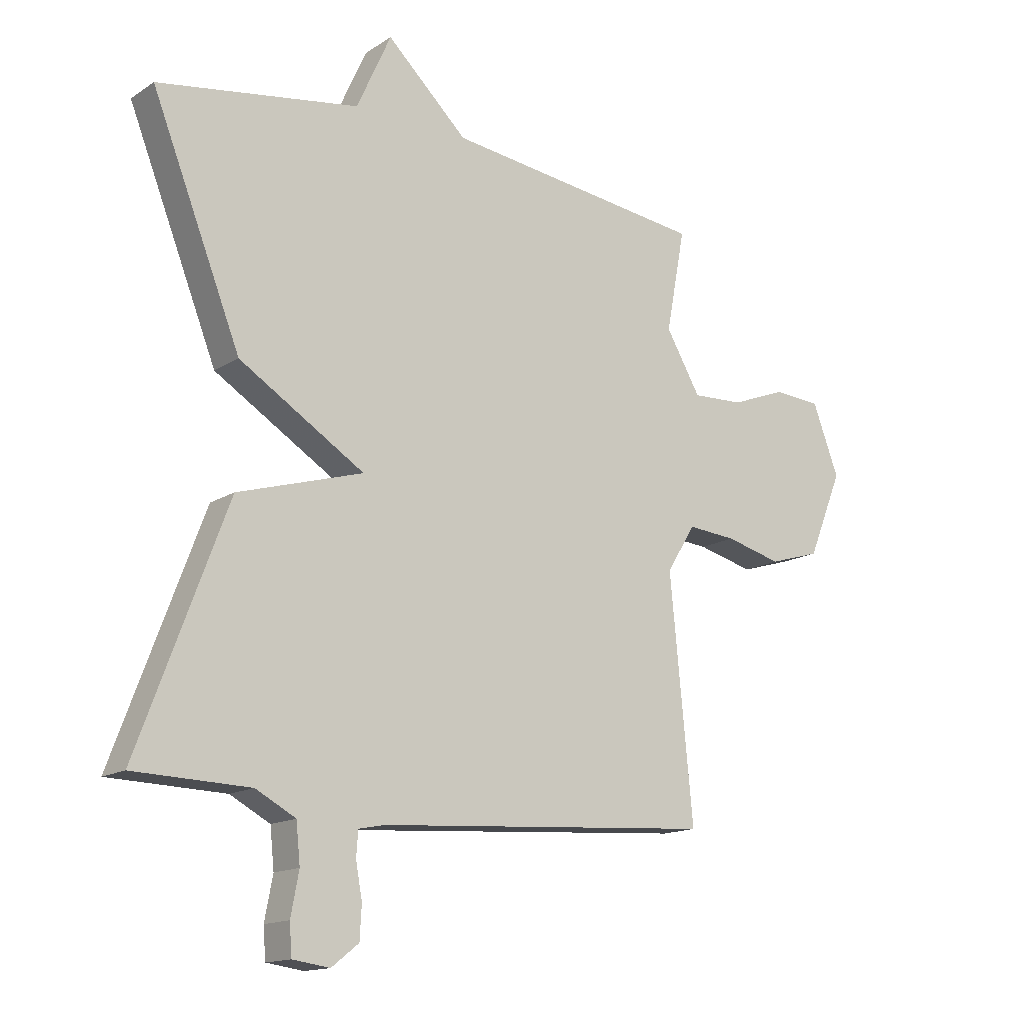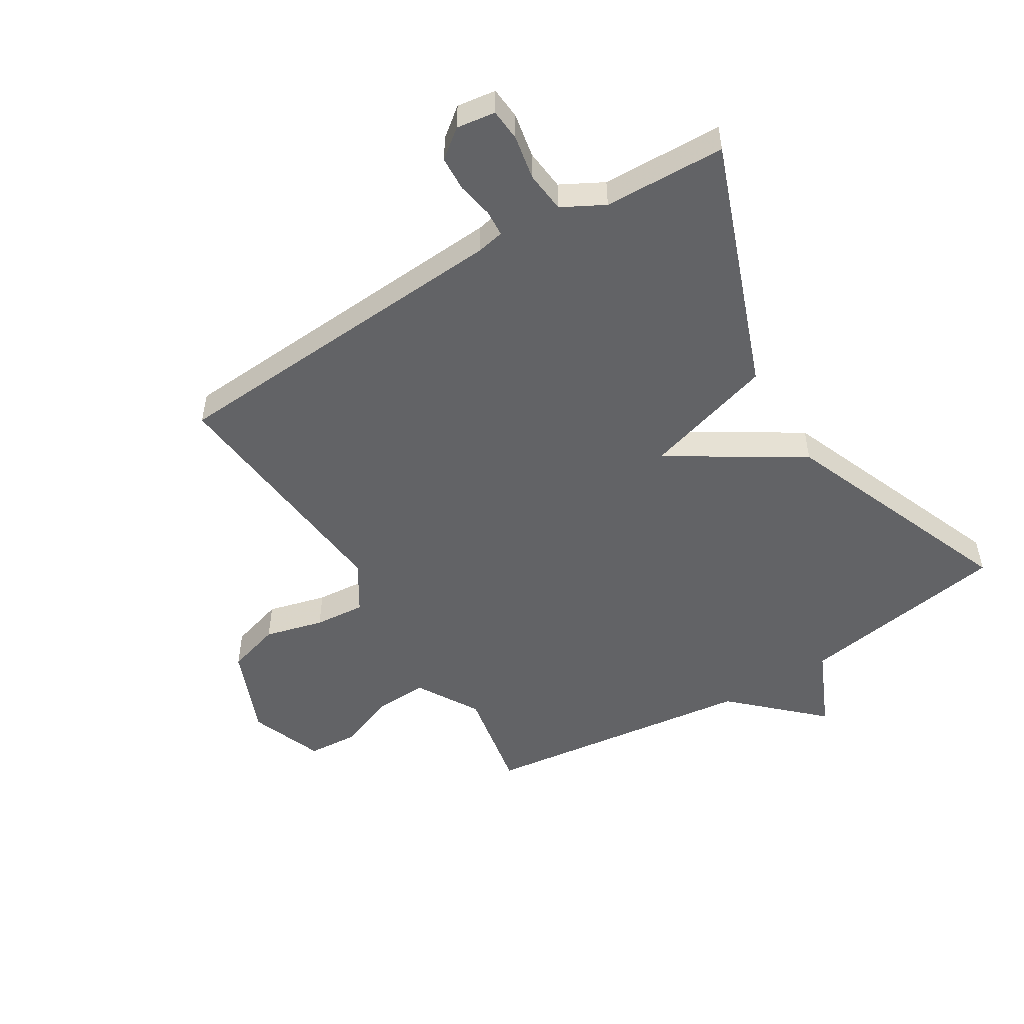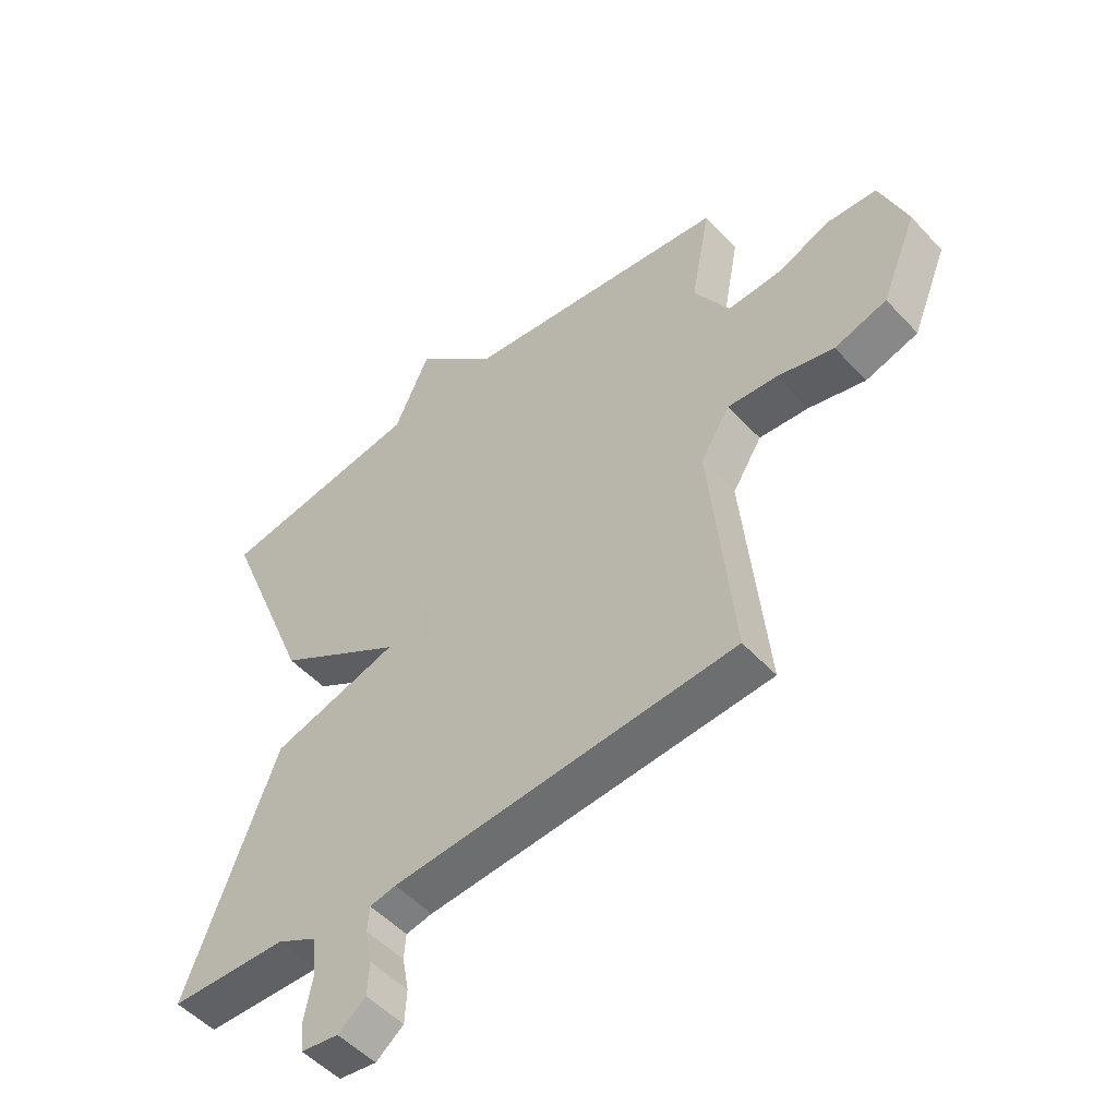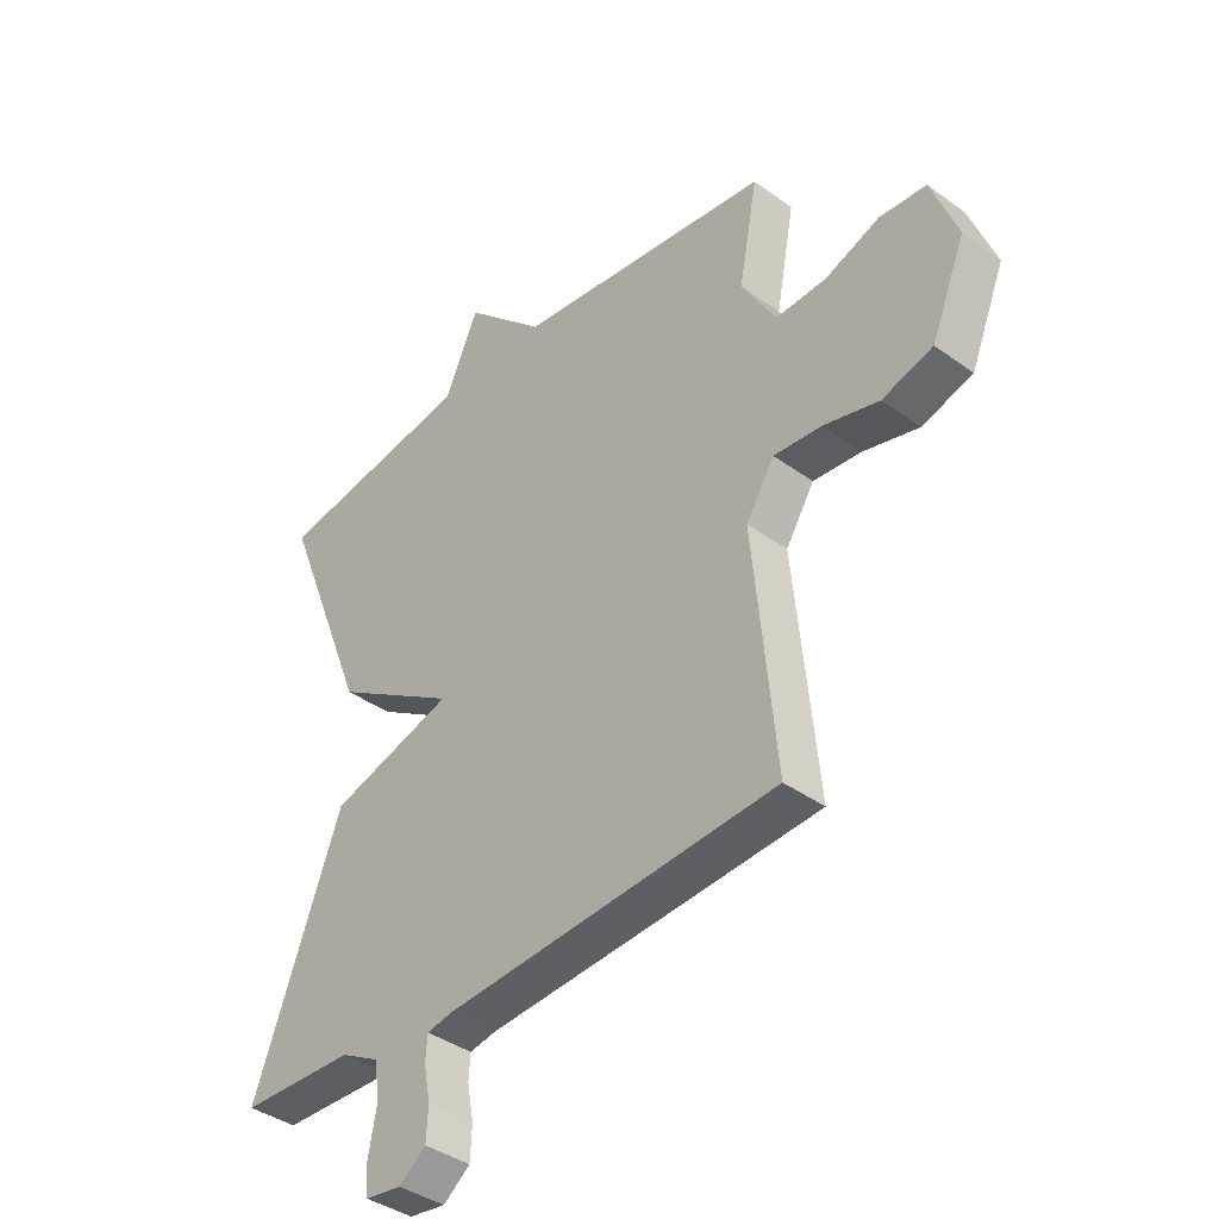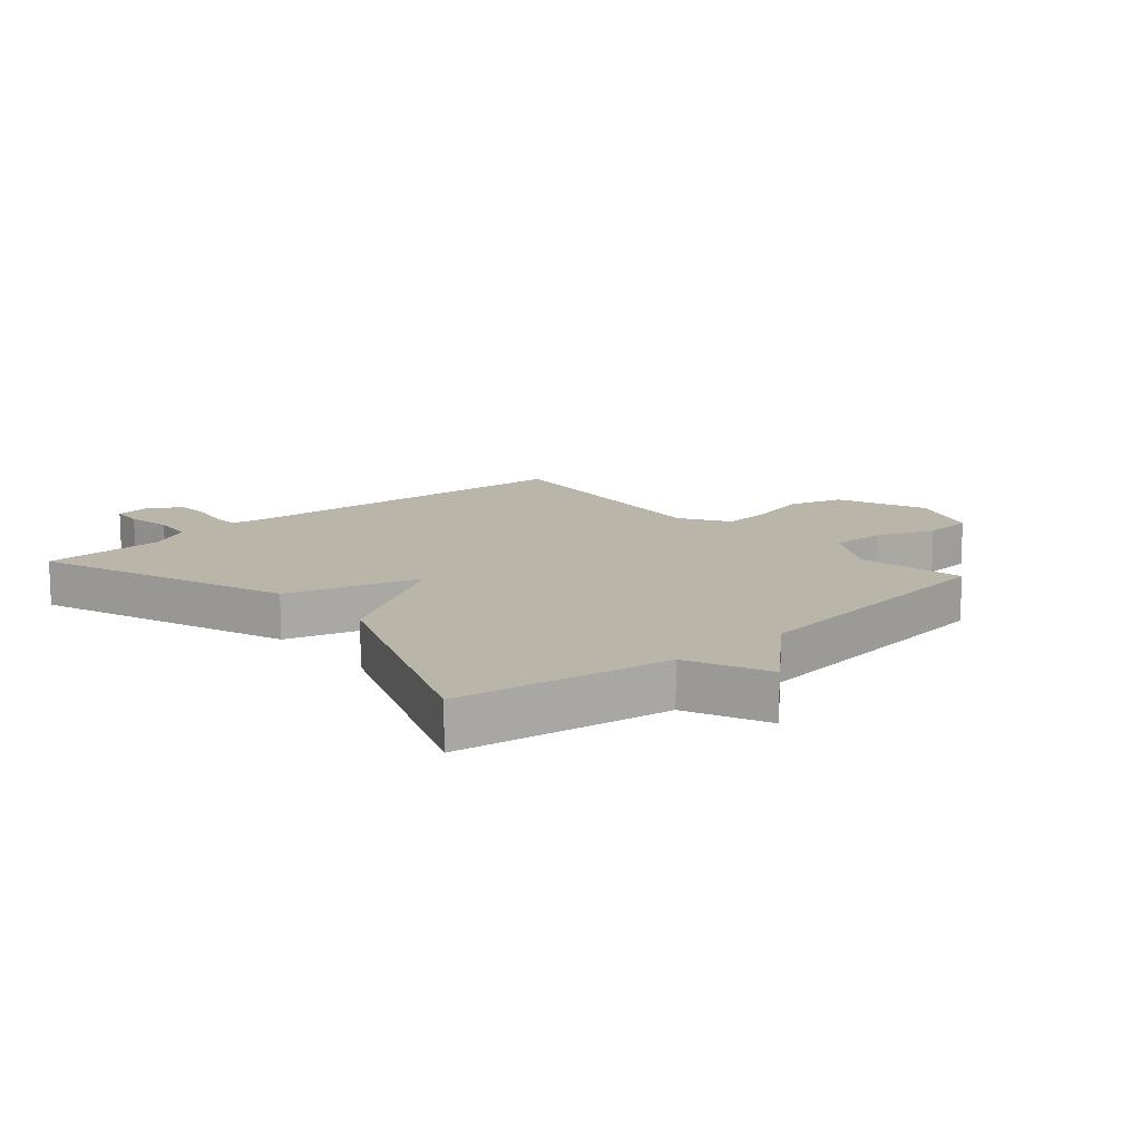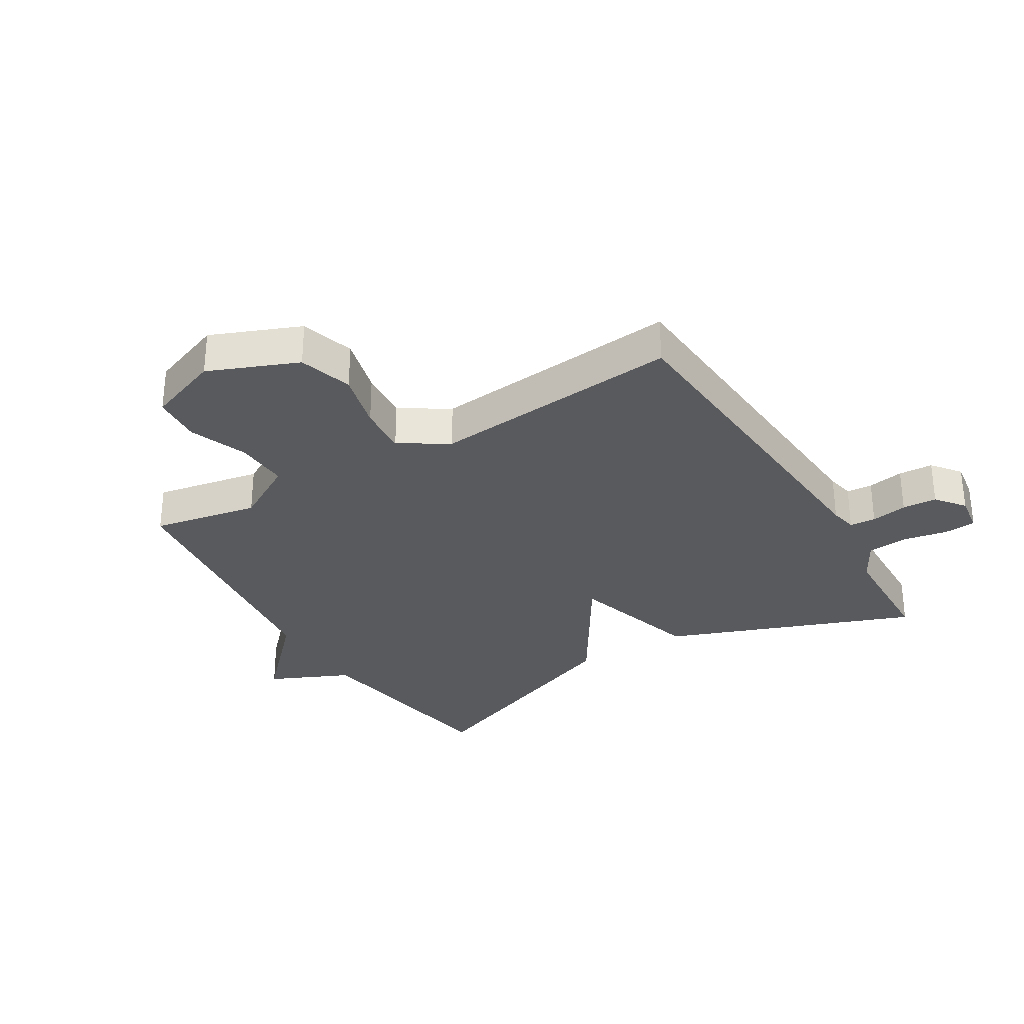
<metadata>
{"format":"obj","ext":"obj","renderer":"f3d","projection":"perspective","resolution":1024,"background":"white","views":[{"elev":-14.9,"azim":-36.6,"up":"+Z"},{"elev":-50.9,"azim":-148.5,"up":"+Y"},{"elev":-51.4,"azim":41.1,"up":"+Z"},{"elev":-39.2,"azim":47.7,"up":"+Z"},{"elev":13.5,"azim":-41.0,"up":"+Y"},{"elev":-31.0,"azim":121.1,"up":"+Y"}]}
</metadata>
<code>
v -0.5 0.07 -0.5
v -0.346 0.07 -0.089
v -0.129 0.07 -0.024
v -0.346 0.07 0.111
v -0.5 0.07 0.5
v -0.152 0.07 0.556
v -0.092 0.07 0.689
v 0.048 0.07 0.556
v 0.5 0.07 0.5
v 0.467 0.07 0.324
v 0.527 0.07 0.221
v 0.616 0.07 0.225
v 0.712 0.07 0.262
v 0.794 0.07 0.256
v 0.84 0.07 0.135
v 0.78 0.07 -0.012
v 0.691 0.07 -0.039
v 0.594 0.07 -0.014
v 0.51 0.07 -0.007
v 0.46 0.07 -0.087
v 0.5 0.07 -0.5
v -0.083 0.07 -0.54
v -0.128 0.07 -0.549
v -0.131 0.07 -0.592
v -0.12 0.07 -0.652
v -0.123 0.07 -0.709
v -0.17 0.07 -0.746
v -0.234 0.07 -0.737
v -0.238 0.07 -0.684
v -0.224 0.07 -0.611
v -0.231 0.07 -0.543
v -0.3 0.07 -0.506
v -0.5 0 -0.5
v -0.346 0 -0.089
v -0.129 0 -0.024
v -0.346 0 0.111
v -0.5 0 0.5
v -0.152 0 0.556
v -0.092 0 0.689
v 0.048 0 0.556
v 0.5 0 0.5
v 0.467 0 0.324
v 0.527 0 0.221
v 0.616 0 0.225
v 0.712 0 0.262
v 0.794 0 0.256
v 0.84 0 0.135
v 0.78 0 -0.012
v 0.691 0 -0.039
v 0.594 0 -0.014
v 0.51 0 -0.007
v 0.46 0 -0.087
v 0.5 0 -0.5
v -0.083 0 -0.54
v -0.128 0 -0.549
v -0.131 0 -0.592
v -0.12 0 -0.652
v -0.123 0 -0.709
v -0.17 0 -0.746
v -0.234 0 -0.737
v -0.238 0 -0.684
v -0.224 0 -0.611
v -0.231 0 -0.543
v -0.3 0 -0.506
f 28 29 30
f 27 28 30
f 26 27 30
f 25 26 30
f 24 25 30
f 23 24 30 31
f 22 23 31 32
f 20 21 22 32
f 16 17 18
f 15 16 18
f 14 15 18
f 13 14 18
f 12 13 18
f 11 12 18 19
f 20 32 1
f 19 20 1
f 11 19 1
f 10 11 1
f 6 7 8
f 8 9 10
f 6 8 10
f 5 6 10
f 4 5 10
f 3 4 10
f 3 10 1
f 1 2 3
f 62 61 60
f 62 60 59
f 62 59 58
f 62 58 57
f 62 57 56
f 63 62 56 55
f 64 63 55 54
f 64 54 53 52
f 50 49 48
f 50 48 47
f 50 47 46
f 50 46 45
f 50 45 44
f 51 50 44 43
f 33 64 52
f 33 52 51
f 33 51 43
f 33 43 42
f 40 39 38
f 42 41 40
f 42 40 38
f 42 38 37
f 42 37 36
f 42 36 35
f 33 42 35
f 35 34 33
f 1 33 34 2
f 2 34 35 3
f 3 35 36 4
f 4 36 37 5
f 5 37 38 6
f 6 38 39 7
f 7 39 40 8
f 8 40 41 9
f 9 41 42 10
f 10 42 43 11
f 11 43 44 12
f 12 44 45 13
f 13 45 46 14
f 14 46 47 15
f 15 47 48 16
f 16 48 49 17
f 17 49 50 18
f 18 50 51 19
f 19 51 52 20
f 20 52 53 21
f 21 53 54 22
f 22 54 55 23
f 23 55 56 24
f 24 56 57 25
f 25 57 58 26
f 26 58 59 27
f 27 59 60 28
f 28 60 61 29
f 29 61 62 30
f 30 62 63 31
f 31 63 64 32
f 32 64 33 1

</code>
